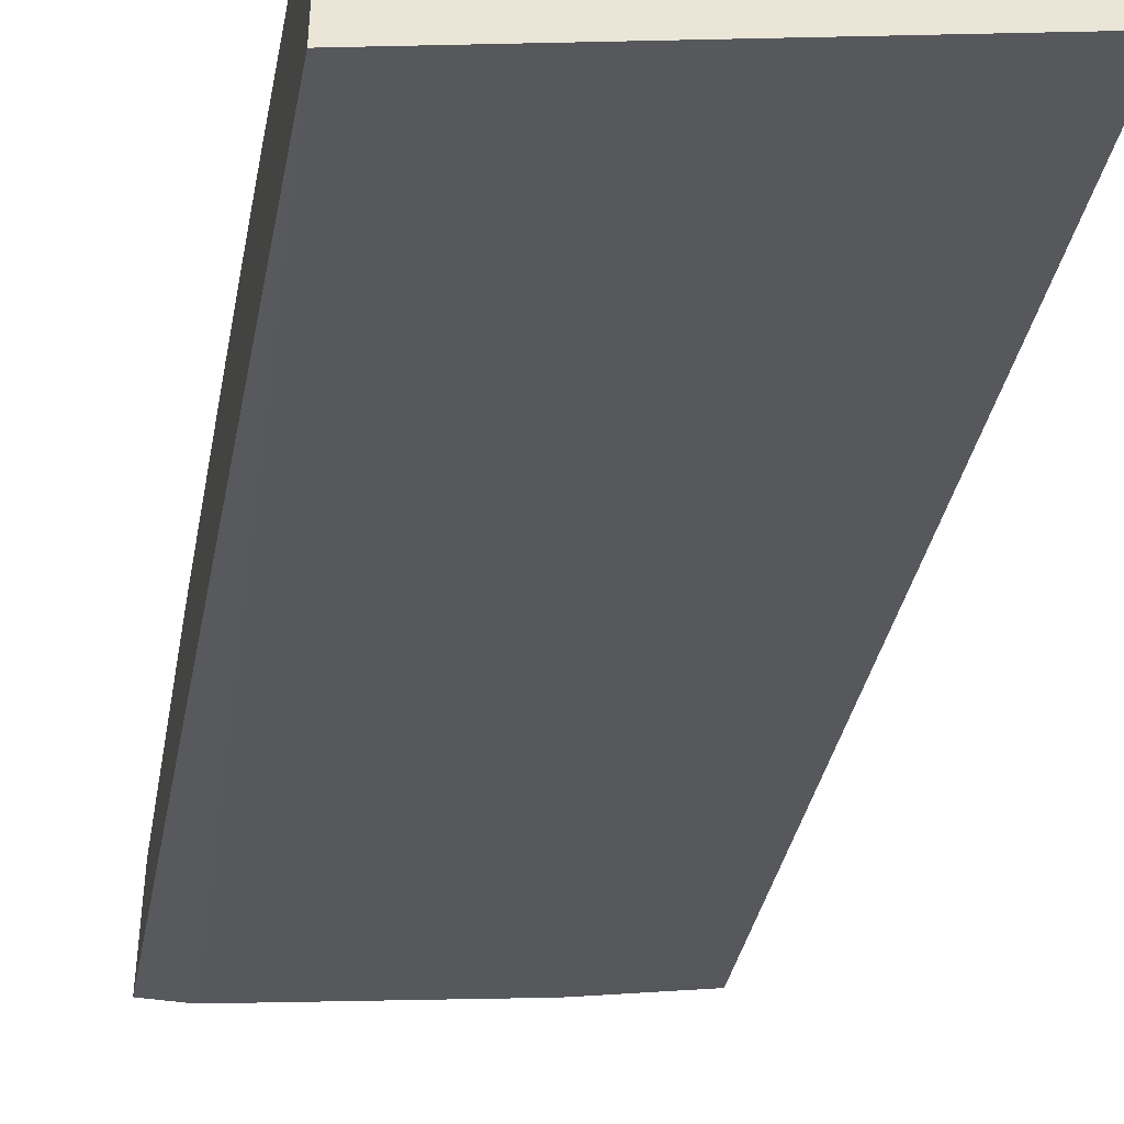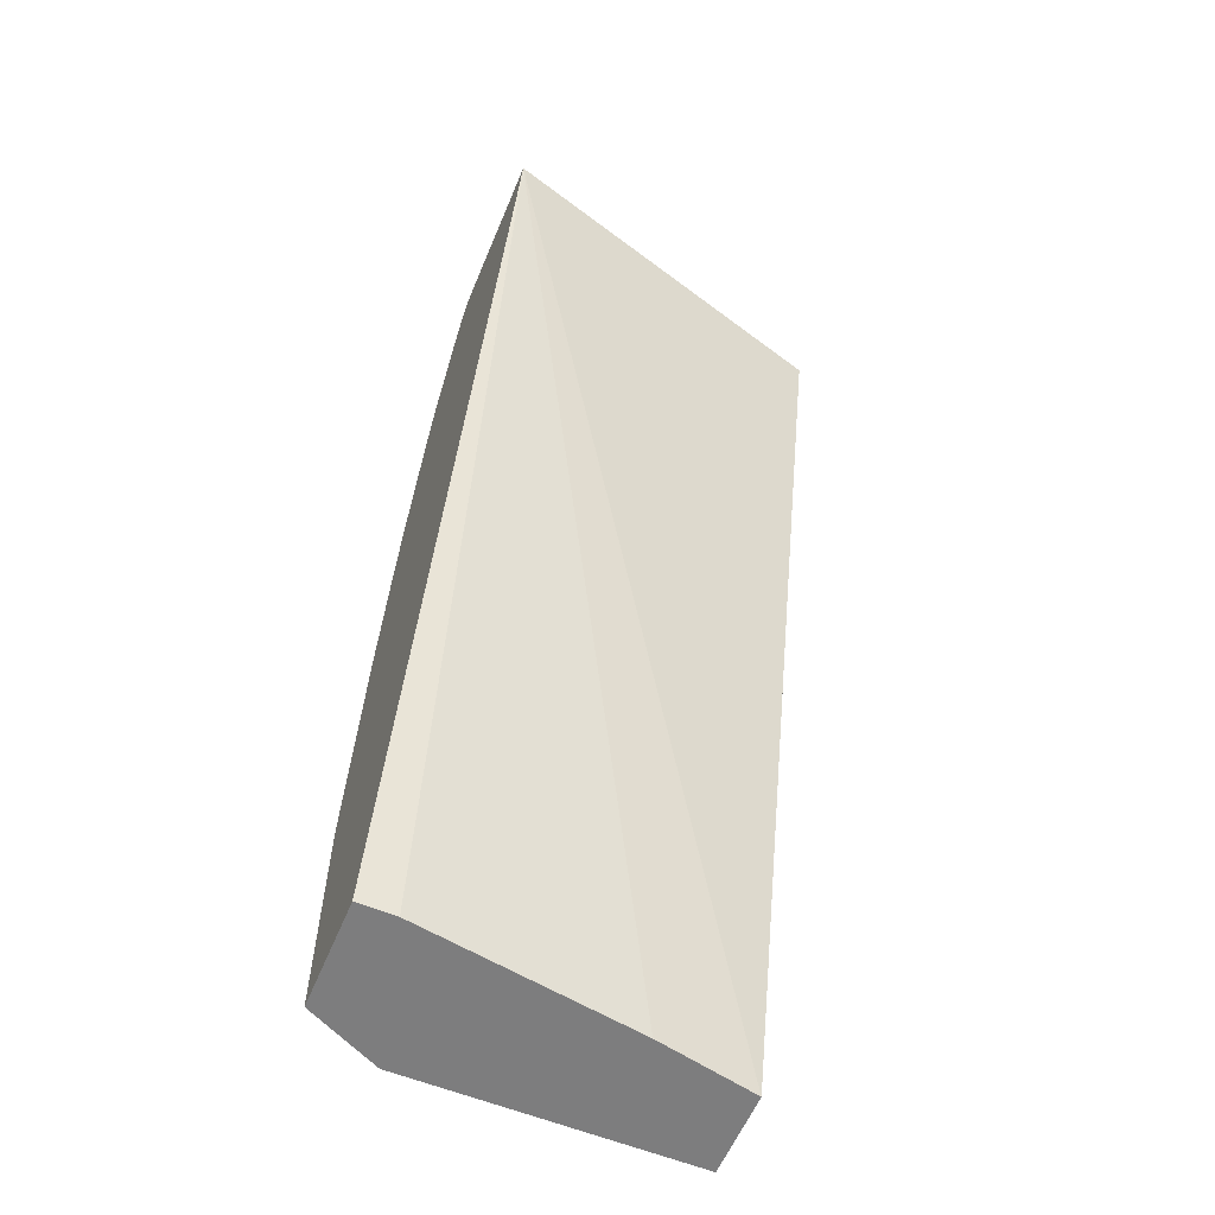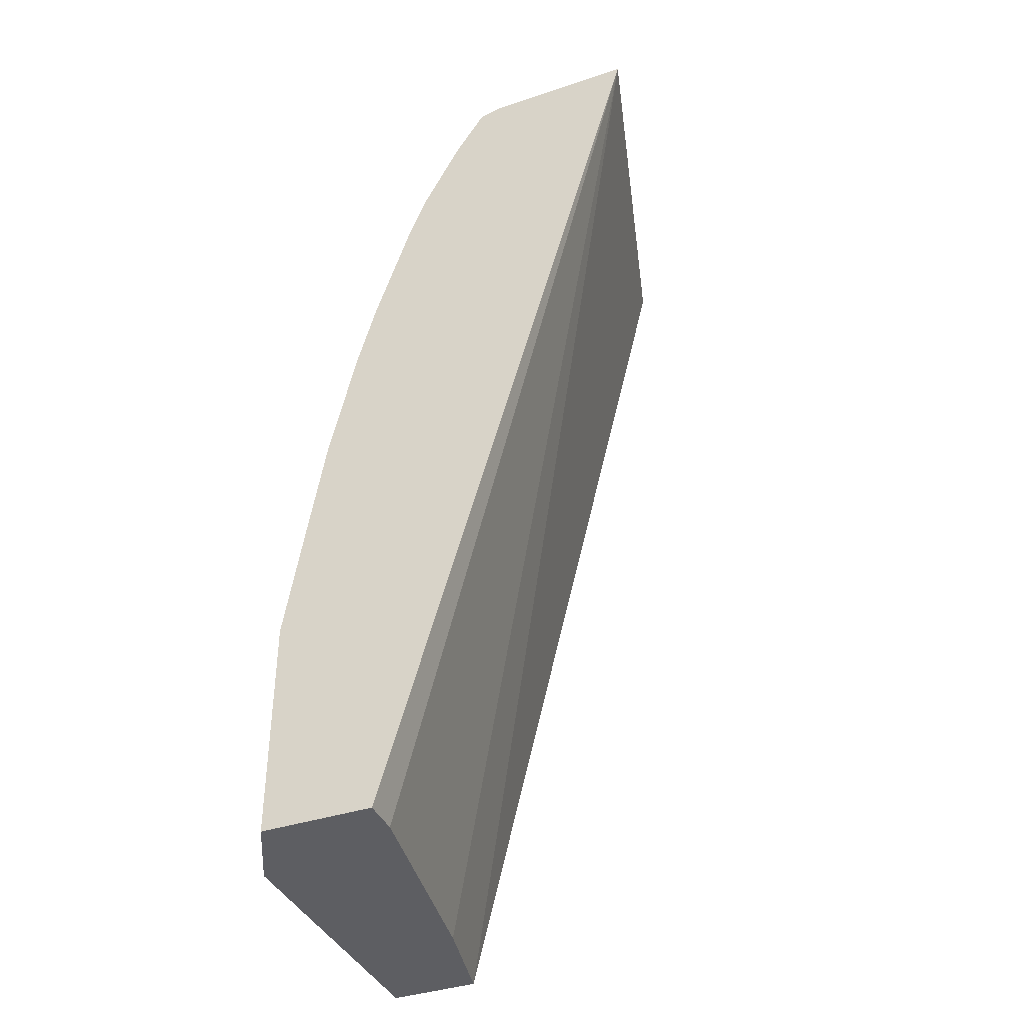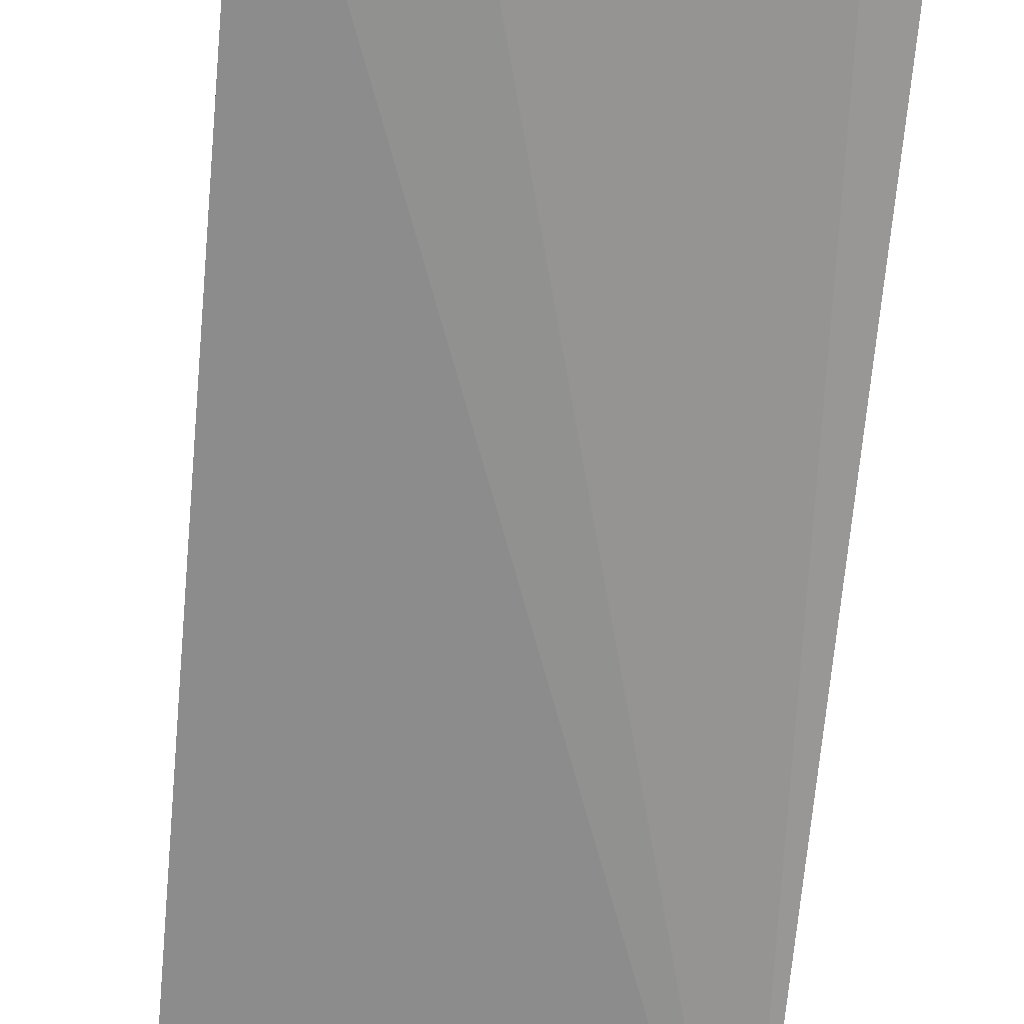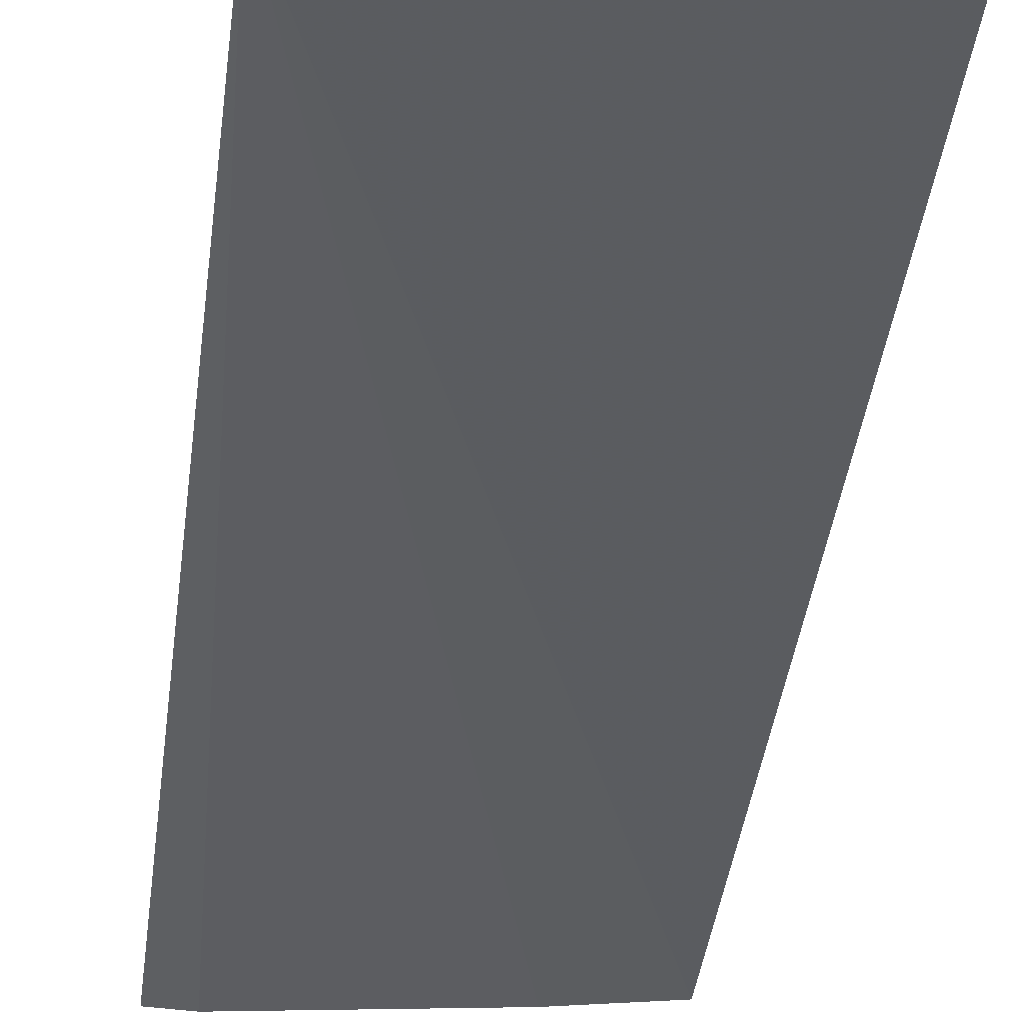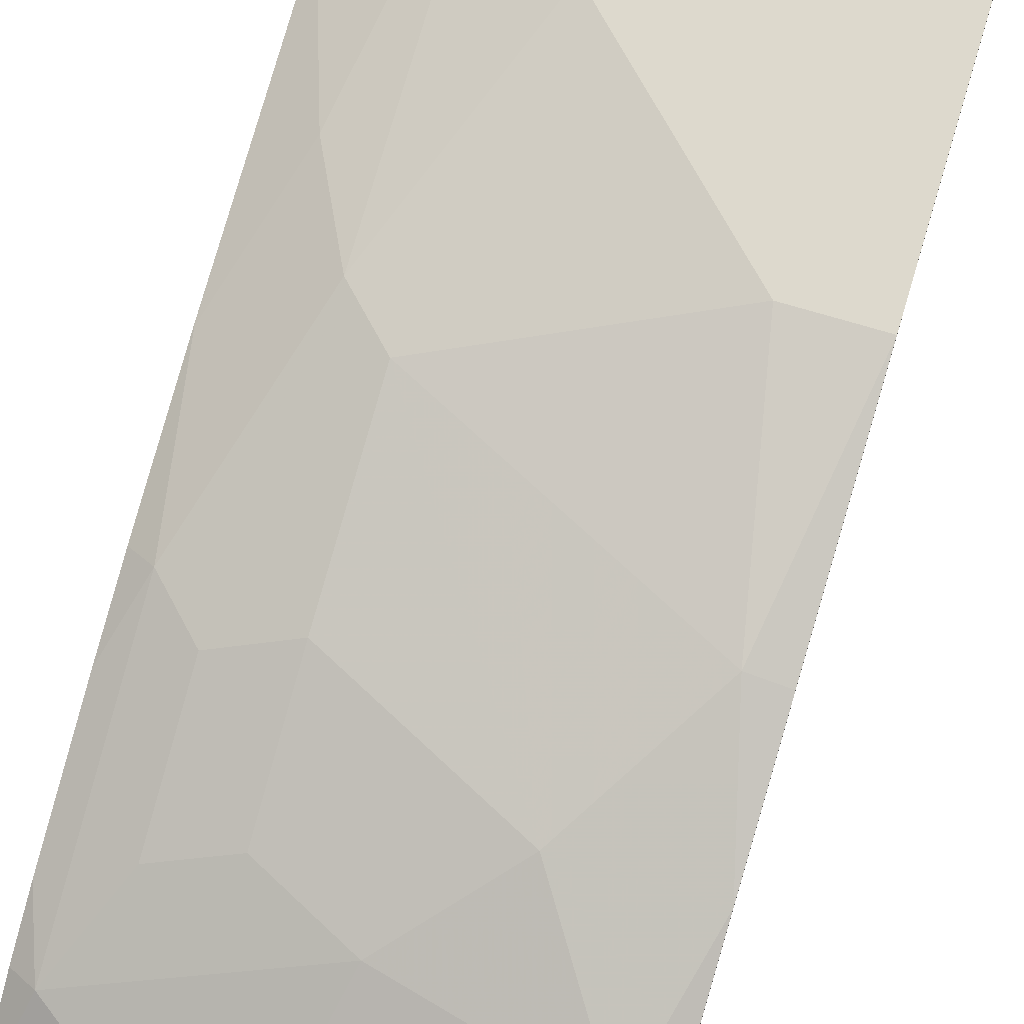
<metadata>
{"format":"obj","ext":"obj","renderer":"f3d","projection":"perspective","resolution":1024,"background":"white","views":[{"elev":-46.3,"azim":170.1,"up":"+Z"},{"elev":-59.2,"azim":157.3,"up":"+Y"},{"elev":-39.1,"azim":112.6,"up":"+Y"},{"elev":-51.9,"azim":-5.4,"up":"+Z"},{"elev":-55.7,"azim":172.4,"up":"+Z"},{"elev":72.0,"azim":-163.3,"up":"+Z"}]}
</metadata>
<code>
v 0.01779 0.2311 0.5511
v -0.01392 0.2311 0.5511
v 0.03557 0.2134 0.5511
v 0.1067 0.2667 0.5333
v 0.07113 0.2845 0.5333
v 1.611e-05 0.32 0.5333
v -0.01392 0.05351 0.5511
v -0.01392 0.32 0.5302
v 0.07113 0.1778 0.5511
v 0.1244 0.2489 0.5333
v 0.1215 0.2638 0.5304
v 0.1067 0.3378 0.5156
v 0.03557 0.3733 0.5156
v -0.01392 0.3733 0.5156
v -0.01392 0.05351 0.5105
v 0.1244 0.05351 0.5511
v 0.08888 0.16 0.5511
v 0.1244 0.1067 0.5511
v 0.1422 0.2134 0.5333
v 0.16 0.2667 0.5156
v 0.1511 0.3289 0.5067
v 0.1333 0.3467 0.5067
v 0.1333 0.4 0.4889
v 0.1067 0.3911 0.4978
v 0.07113 0.4089 0.4978
v 1.611e-05 0.4267 0.4978
v -0.005918 0.4385 0.4919
v -0.01392 0.4318 0.4927
v -0.0139 0.05351 0.5086
v -0.01392 0.4896 0.3993
v 0.1246 0.05351 0.551
v 0.1363 0.1008 0.5452
v 0.16 0.16 0.5333
v 0.1603 0.2136 0.5243
v 0.1603 0.2666 0.5154
v 0.1603 0.3243 0.5021
v 0.1603 0.3558 0.4932
v 0.1511 0.4355 0.4711
v 0.1304 0.4503 0.4682
v 0.07703 0.4326 0.4859
v 0.005933 0.4503 0.4859
v -0.01392 0.4434 0.4857
v -0.01392 0.4896 0.4574
v 0.03557 0.05351 0.4978
v 0.1603 0.4896 0.3524
v 0.1363 0.05351 0.5452
v 0.1603 0.1599 0.5332
v 0.1602 0.05351 0.5333
v 0.1603 0.4092 0.4754
v 0.1603 0.431 0.4665
v 0.1603 0.4657 0.448
v 0.07703 0.4681 0.4682
v 0.1274 0.483 0.4474
v 0.1126 0.4859 0.4504
v 0.03076 0.4896 0.4574
v 0.1422 0.05351 0.48
v 0.1603 0.4896 0.4236
v 0.1603 0.05351 0.4799
v 0.1603 0.05351 0.5332
v 0.1603 0.4871 0.4337
v 0.1511 0.4889 0.4356
v 0.1504 0.4896 0.4349
v 0.1163 0.4896 0.443
v 0.06188 0.4896 0.453
v 0.1603 0.4888 0.427
f 34 45 57
f 30 63 62
f 30 62 57
f 30 57 45
f 31 46 32
f 32 47 33
f 34 47 59
f 32 48 47
f 33 47 34
f 34 59 58
f 30 64 63
f 34 58 45
f 32 46 48
f 30 55 64
f 25 39 40
f 29 45 44
f 29 30 45
f 27 43 42
f 27 41 43
f 27 42 28
f 26 41 27
f 25 41 26
f 25 40 41
f 25 38 39
f 23 38 25
f 23 25 24
f 34 57 65
f 21 35 36
f 30 43 55
f 34 65 60
f 52 54 55
f 34 51 50
f 21 23 22
f 60 62 61
f 60 65 62
f 57 62 65
f 54 64 55
f 54 63 64
f 54 62 63
f 54 61 62
f 53 61 54
f 51 61 53
f 51 60 61
f 47 48 59
f 45 58 56
f 44 45 56
f 41 55 43
f 41 52 55
f 40 52 41
f 39 54 52
f 39 53 54
f 39 51 53
f 39 52 40
f 38 49 50
f 38 51 39
f 38 50 51
f 37 49 38
f 34 36 35
f 34 37 36
f 34 49 37
f 34 50 49
f 34 60 51
f 21 38 23
f 10 20 21
f 21 36 37
f 7 15 29
f 6 14 8
f 6 13 14
f 5 13 6
f 4 13 5
f 4 12 13
f 4 11 12
f 4 10 11
f 3 10 4
f 3 9 10
f 2 15 7
f 2 30 15
f 2 43 30
f 7 29 44
f 2 42 43
f 2 14 28
f 2 8 14
f 2 6 8
f 1 6 2
f 1 5 6
f 1 4 5
f 1 3 4
f 1 9 3
f 1 17 9
f 1 16 18
f 1 7 16
f 1 2 7
f 21 37 38
f 2 28 42
f 7 44 56
f 1 18 17
f 7 58 59
f 7 56 58
f 20 34 35
f 19 33 34
f 18 31 32
f 18 33 19
f 18 32 33
f 16 31 18
f 15 30 29
f 14 27 28
f 14 26 27
f 13 26 14
f 13 25 26
f 12 25 13
f 12 24 25
f 19 34 20
f 12 22 23
f 12 23 24
f 7 48 46
f 7 31 16
f 9 17 10
f 10 17 18
f 7 46 31
f 10 19 20
f 11 22 12
f 10 18 19
f 11 21 22
f 7 59 48
f 10 21 11
f 20 35 21

</code>
